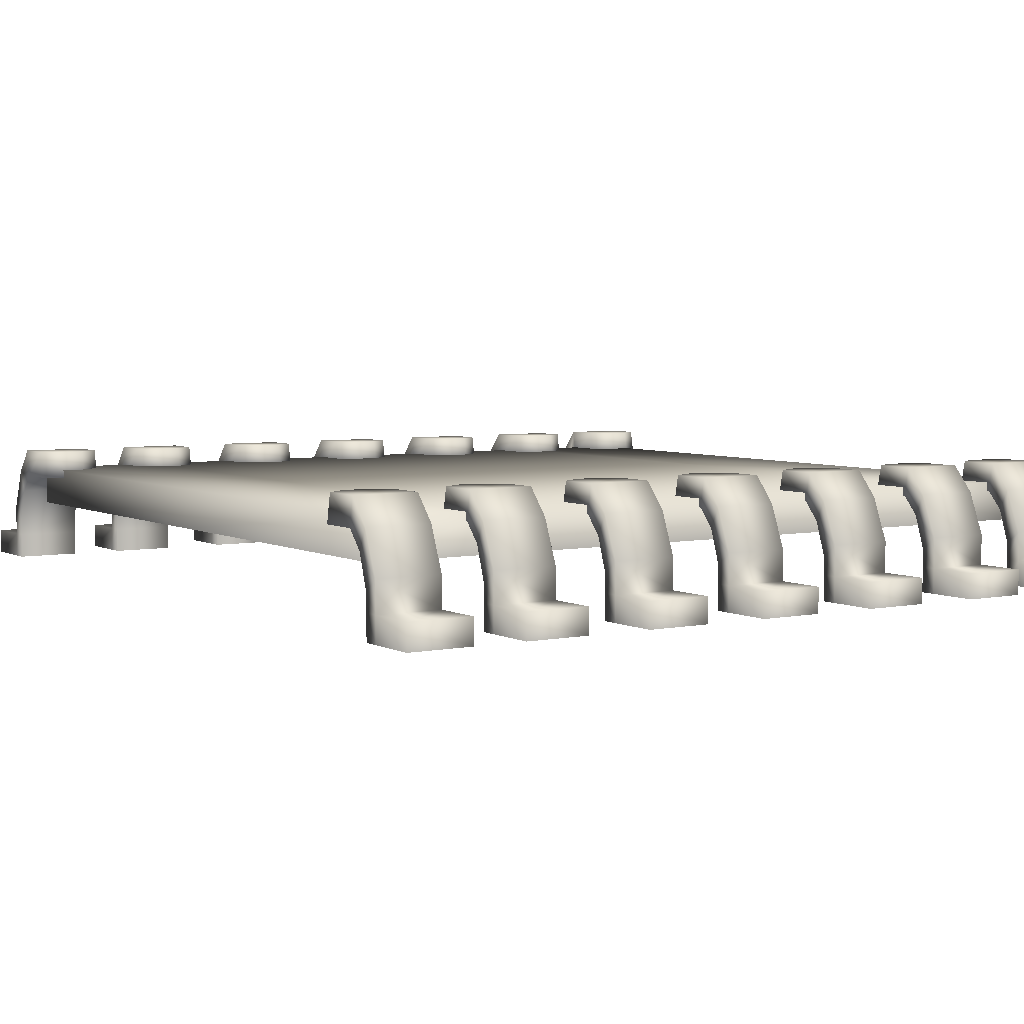
<metadata>
{"format":"obj","ext":"obj","renderer":"f3d","projection":"perspective","resolution":1024,"background":"white","views":[{"elev":5.0,"azim":-33.0,"up":"+Y"}]}
</metadata>
<code>
v  -1.445 0.2326 2.086
v  -0.7224 0.2326 2.086
v  -0.7224 0.2326 -0
v  -1.445 0.2326 -0
v  -1.445 0.0126 2.086
v  -0.7224 0.0126 2.086
v  -2.167 0.0126 -0
v  -2.167 0.0126 2.086
v  -2.167 0.2326 2.086
v  -2.167 0.2326 -0
v  1.445 0.2326 -0
v  0.7224 0.2326 -0
v  0.7224 0.2326 2.086
v  1.445 0.2326 2.086
v  0.7224 0.0126 2.086
v  1.445 0.0126 2.086
v  2.167 0.0126 -0
v  2.167 0.2326 -0
v  2.167 0.2326 2.086
v  2.167 0.0126 2.086
v  0 0.2326 2.086
v  0 0.2326 -0
v  0 0.0126 2.086
v  -1.445 0.2326 -2.086
v  -0.7224 0.2326 -2.086
v  -1.445 0.0126 -2.086
v  -0.7224 0.0126 -2.086
v  -2.167 0.2326 -2.086
v  -2.167 0.0126 -2.086
v  1.445 0.2326 -2.086
v  0.7224 0.2326 -2.086
v  1.445 0.0126 -2.086
v  0.7224 0.0126 -2.086
v  2.167 0.0126 -2.086
v  2.167 0.2326 -2.086
v  0 0.2326 -2.086
v  0 0.0126 -2.086
v  -2.279 0.3441 1.901
v  -2.279 0.186 1.869
v  -2.279 0.186 2.098
v  -2.279 0.3441 2.122
v  -2.279 0.0841 2.19
v  -2.279 0.2013 2.247
v  -2.279 -0.1045 2.252
v  -2.279 -0.0332 2.341
v  -2.279 -0.2027 2.252
v  -2.279 -0.2027 2.341
v  -2.036 0.3441 1.821
v  -2.036 0.186 1.79
v  -2.162 0.186 1.79
v  -2.162 0.3441 1.821
v  -1.918 0.186 1.869
v  -1.918 0.186 2.098
v  -1.918 0.0841 2.19
v  -1.918 -0.1045 2.252
v  -1.918 -0.2027 2.252
v  -1.918 -0.3441 2.629
v  -1.918 -0.2027 2.629
v  -2.279 -0.2027 2.629
v  -2.279 -0.3441 2.629
v  -1.918 -0.0332 2.341
v  -1.918 0.2013 2.247
v  -1.918 0.3441 2.122
v  -1.918 0.3441 1.901
v  -1.918 -0.2027 2.341
v  -2.279 -0.3441 2.252
v  -2.279 -0.3441 2.341
v  -1.918 -0.3441 2.252
v  -1.918 -0.3441 2.341
v  -1.625 0.3441 1.901
v  -1.625 0.186 1.869
v  -1.625 0.186 2.098
v  -1.625 0.3441 2.122
v  -1.625 0.0841 2.19
v  -1.625 0.2013 2.247
v  -1.625 -0.1045 2.252
v  -1.625 -0.0332 2.341
v  -1.625 -0.2027 2.252
v  -1.625 -0.2027 2.341
v  -1.382 0.3441 1.821
v  -1.382 0.186 1.79
v  -1.508 0.186 1.79
v  -1.508 0.3441 1.821
v  -1.265 0.186 1.869
v  -1.265 0.186 2.098
v  -1.265 0.0841 2.19
v  -1.265 -0.1045 2.252
v  -1.265 -0.2027 2.252
v  -1.265 -0.3441 2.629
v  -1.265 -0.2027 2.629
v  -1.625 -0.2027 2.629
v  -1.625 -0.3441 2.629
v  -1.265 -0.0332 2.341
v  -1.265 0.2013 2.247
v  -1.265 0.3441 2.122
v  -1.265 0.3441 1.901
v  -1.265 -0.2027 2.341
v  -1.625 -0.3441 2.252
v  -1.625 -0.3441 2.341
v  -1.265 -0.3441 2.252
v  -1.265 -0.3441 2.341
v  -0.9026 0.3441 1.901
v  -0.9026 0.186 1.869
v  -0.9026 0.186 2.098
v  -0.9026 0.3441 2.122
v  -0.9026 0.0841 2.19
v  -0.9026 0.2013 2.247
v  -0.9026 -0.1045 2.252
v  -0.9026 -0.0332 2.341
v  -0.9026 -0.2027 2.252
v  -0.9026 -0.2027 2.341
v  -0.6594 0.3441 1.821
v  -0.6594 0.186 1.79
v  -0.7855 0.186 1.79
v  -0.7855 0.3441 1.821
v  -0.5422 0.186 1.869
v  -0.5422 0.186 2.098
v  -0.5422 0.0841 2.19
v  -0.5422 -0.1045 2.252
v  -0.5422 -0.2027 2.252
v  -0.5422 -0.3441 2.629
v  -0.5422 -0.2027 2.629
v  -0.9026 -0.2027 2.629
v  -0.9026 -0.3441 2.629
v  -0.5422 -0.0332 2.341
v  -0.5422 0.2013 2.247
v  -0.5422 0.3441 2.122
v  -0.5422 0.3441 1.901
v  -0.5422 -0.2027 2.341
v  -0.9026 -0.3441 2.252
v  -0.9026 -0.3441 2.341
v  -0.5422 -0.3441 2.252
v  -0.5422 -0.3441 2.341
v  -0.1802 0.3441 1.901
v  -0.1802 0.186 1.869
v  -0.1802 0.186 2.098
v  -0.1802 0.3441 2.122
v  -0.1802 0.0841 2.19
v  -0.1802 0.2013 2.247
v  -0.1802 -0.1045 2.252
v  -0.1802 -0.0332 2.341
v  -0.1802 -0.2027 2.252
v  -0.1802 -0.2027 2.341
v  0.063 0.3441 1.821
v  0.063 0.186 1.79
v  -0.0631 0.186 1.79
v  -0.0631 0.3441 1.821
v  0.1802 0.186 1.869
v  0.1802 0.186 2.098
v  0.1802 0.0841 2.19
v  0.1802 -0.1045 2.252
v  0.1802 -0.2027 2.252
v  0.1802 -0.3441 2.629
v  0.1802 -0.2027 2.629
v  -0.1802 -0.2027 2.629
v  -0.1802 -0.3441 2.629
v  0.1802 -0.0332 2.341
v  0.1802 0.2013 2.247
v  0.1802 0.3441 2.122
v  0.1802 0.3441 1.901
v  0.1802 -0.2027 2.341
v  -0.1802 -0.3441 2.252
v  -0.1802 -0.3441 2.341
v  0.1802 -0.3441 2.252
v  0.1802 -0.3441 2.341
v  0.5421 0.3441 1.901
v  0.5421 0.186 1.869
v  0.5421 0.186 2.098
v  0.5421 0.3441 2.122
v  0.5421 0.0841 2.19
v  0.5421 0.2013 2.247
v  0.5421 -0.1045 2.252
v  0.5421 -0.0332 2.341
v  0.5421 -0.2027 2.252
v  0.5421 -0.2027 2.341
v  0.7854 0.3441 1.821
v  0.7854 0.186 1.79
v  0.6593 0.186 1.79
v  0.6593 0.3441 1.821
v  0.9026 0.186 1.869
v  0.9026 0.186 2.098
v  0.9026 0.0841 2.19
v  0.9026 -0.1045 2.252
v  0.9026 -0.2027 2.252
v  0.9026 -0.3441 2.629
v  0.9026 -0.2027 2.629
v  0.5421 -0.2027 2.629
v  0.5421 -0.3441 2.629
v  0.9026 -0.0332 2.341
v  0.9026 0.2013 2.247
v  0.9026 0.3441 2.122
v  0.9026 0.3441 1.901
v  0.9026 -0.2027 2.341
v  0.5421 -0.3441 2.252
v  0.5421 -0.3441 2.341
v  0.9026 -0.3441 2.252
v  0.9026 -0.3441 2.341
v  1.265 0.3441 1.901
v  1.265 0.186 1.869
v  1.265 0.186 2.098
v  1.265 0.3441 2.122
v  1.265 0.0841 2.19
v  1.265 0.2013 2.247
v  1.265 -0.1045 2.252
v  1.265 -0.0332 2.341
v  1.265 -0.2027 2.252
v  1.265 -0.2027 2.341
v  1.508 0.3441 1.821
v  1.508 0.186 1.79
v  1.382 0.186 1.79
v  1.382 0.3441 1.821
v  1.625 0.186 1.869
v  1.625 0.186 2.098
v  1.625 0.0841 2.19
v  1.625 -0.1045 2.252
v  1.625 -0.2027 2.252
v  1.625 -0.3441 2.629
v  1.625 -0.2027 2.629
v  1.265 -0.2027 2.629
v  1.265 -0.3441 2.629
v  1.625 -0.0332 2.341
v  1.625 0.2013 2.247
v  1.625 0.3441 2.122
v  1.625 0.3441 1.901
v  1.625 -0.2027 2.341
v  1.265 -0.3441 2.252
v  1.265 -0.3441 2.341
v  1.625 -0.3441 2.252
v  1.625 -0.3441 2.341
v  2.279 0.3441 1.901
v  2.279 0.3441 2.122
v  2.279 0.186 2.098
v  2.279 0.186 1.869
v  2.279 0.2013 2.247
v  2.279 0.0841 2.19
v  2.279 -0.0332 2.341
v  2.279 -0.1045 2.252
v  2.279 -0.2027 2.341
v  2.279 -0.2027 2.252
v  2.036 0.3441 1.821
v  2.162 0.3441 1.821
v  2.162 0.186 1.79
v  2.036 0.186 1.79
v  1.918 0.186 1.869
v  1.918 0.186 2.098
v  1.918 0.0841 2.19
v  1.918 -0.1045 2.252
v  1.918 -0.2027 2.252
v  1.918 -0.3441 2.629
v  2.279 -0.3441 2.629
v  2.279 -0.2027 2.629
v  1.918 -0.2027 2.629
v  1.918 -0.0332 2.341
v  1.918 0.2013 2.247
v  1.918 0.3441 2.122
v  1.918 0.3441 1.901
v  1.918 -0.2027 2.341
v  2.279 -0.3441 2.341
v  2.279 -0.3441 2.252
v  1.918 -0.3441 2.252
v  1.918 -0.3441 2.341
v  -2.279 0.3441 -1.901
v  -2.279 0.3441 -2.122
v  -2.279 0.186 -2.098
v  -2.279 0.186 -1.869
v  -2.279 0.2013 -2.247
v  -2.279 0.0841 -2.19
v  -2.279 -0.0332 -2.341
v  -2.279 -0.1045 -2.252
v  -2.279 -0.2027 -2.341
v  -2.279 -0.2027 -2.252
v  -2.036 0.3441 -1.821
v  -2.162 0.3441 -1.821
v  -2.162 0.186 -1.79
v  -2.036 0.186 -1.79
v  -1.918 0.186 -1.869
v  -1.918 0.186 -2.098
v  -1.918 0.0841 -2.19
v  -1.918 -0.1045 -2.252
v  -1.918 -0.2027 -2.252
v  -1.918 -0.3441 -2.629
v  -2.279 -0.3441 -2.629
v  -2.279 -0.2027 -2.629
v  -1.918 -0.2027 -2.629
v  -1.918 -0.0332 -2.341
v  -1.918 0.2013 -2.247
v  -1.918 0.3441 -2.122
v  -1.918 0.3441 -1.901
v  -1.918 -0.2027 -2.341
v  -2.279 -0.3441 -2.341
v  -2.279 -0.3441 -2.252
v  -1.918 -0.3441 -2.252
v  -1.918 -0.3441 -2.341
v  -1.625 0.3441 -1.901
v  -1.625 0.3441 -2.122
v  -1.625 0.186 -2.098
v  -1.625 0.186 -1.869
v  -1.625 0.2013 -2.247
v  -1.625 0.0841 -2.19
v  -1.625 -0.0332 -2.341
v  -1.625 -0.1045 -2.252
v  -1.625 -0.2027 -2.341
v  -1.625 -0.2027 -2.252
v  -1.382 0.3441 -1.821
v  -1.508 0.3441 -1.821
v  -1.508 0.186 -1.79
v  -1.382 0.186 -1.79
v  -1.265 0.186 -1.869
v  -1.265 0.186 -2.098
v  -1.265 0.0841 -2.19
v  -1.265 -0.1045 -2.252
v  -1.265 -0.2027 -2.252
v  -1.265 -0.3441 -2.629
v  -1.625 -0.3441 -2.629
v  -1.625 -0.2027 -2.629
v  -1.265 -0.2027 -2.629
v  -1.265 -0.0332 -2.341
v  -1.265 0.2013 -2.247
v  -1.265 0.3441 -2.122
v  -1.265 0.3441 -1.901
v  -1.265 -0.2027 -2.341
v  -1.625 -0.3441 -2.341
v  -1.625 -0.3441 -2.252
v  -1.265 -0.3441 -2.252
v  -1.265 -0.3441 -2.341
v  -0.9026 0.3441 -1.901
v  -0.9026 0.3441 -2.122
v  -0.9026 0.186 -2.098
v  -0.9026 0.186 -1.869
v  -0.9026 0.2013 -2.247
v  -0.9026 0.0841 -2.19
v  -0.9026 -0.0332 -2.341
v  -0.9026 -0.1045 -2.252
v  -0.9026 -0.2027 -2.341
v  -0.9026 -0.2027 -2.252
v  -0.6594 0.3441 -1.821
v  -0.7855 0.3441 -1.821
v  -0.7855 0.186 -1.79
v  -0.6594 0.186 -1.79
v  -0.5422 0.186 -1.869
v  -0.5422 0.186 -2.098
v  -0.5422 0.0841 -2.19
v  -0.5422 -0.1045 -2.252
v  -0.5422 -0.2027 -2.252
v  -0.5422 -0.3441 -2.629
v  -0.9026 -0.3441 -2.629
v  -0.9026 -0.2027 -2.629
v  -0.5422 -0.2027 -2.629
v  -0.5422 -0.0332 -2.341
v  -0.5422 0.2013 -2.247
v  -0.5422 0.3441 -2.122
v  -0.5422 0.3441 -1.901
v  -0.5422 -0.2027 -2.341
v  -0.9026 -0.3441 -2.341
v  -0.9026 -0.3441 -2.252
v  -0.5422 -0.3441 -2.252
v  -0.5422 -0.3441 -2.341
v  -0.1802 0.3441 -1.901
v  -0.1802 0.3441 -2.122
v  -0.1802 0.186 -2.098
v  -0.1802 0.186 -1.869
v  -0.1802 0.2013 -2.247
v  -0.1802 0.0841 -2.19
v  -0.1802 -0.0332 -2.341
v  -0.1802 -0.1045 -2.252
v  -0.1802 -0.2027 -2.341
v  -0.1802 -0.2027 -2.252
v  0.063 0.3441 -1.821
v  -0.0631 0.3441 -1.821
v  -0.0631 0.186 -1.79
v  0.063 0.186 -1.79
v  0.1802 0.186 -1.869
v  0.1802 0.186 -2.098
v  0.1802 0.0841 -2.19
v  0.1802 -0.1045 -2.252
v  0.1802 -0.2027 -2.252
v  0.1802 -0.3441 -2.629
v  -0.1802 -0.3441 -2.629
v  -0.1802 -0.2027 -2.629
v  0.1802 -0.2027 -2.629
v  0.1802 -0.0332 -2.341
v  0.1802 0.2013 -2.247
v  0.1802 0.3441 -2.122
v  0.1802 0.3441 -1.901
v  0.1802 -0.2027 -2.341
v  -0.1802 -0.3441 -2.341
v  -0.1802 -0.3441 -2.252
v  0.1802 -0.3441 -2.252
v  0.1802 -0.3441 -2.341
v  0.5421 0.3441 -1.901
v  0.5421 0.3441 -2.122
v  0.5421 0.186 -2.098
v  0.5421 0.186 -1.869
v  0.5421 0.2013 -2.247
v  0.5421 0.0841 -2.19
v  0.5421 -0.0332 -2.341
v  0.5421 -0.1045 -2.252
v  0.5421 -0.2027 -2.341
v  0.5421 -0.2027 -2.252
v  0.7854 0.3441 -1.821
v  0.6593 0.3441 -1.821
v  0.6593 0.186 -1.79
v  0.7854 0.186 -1.79
v  0.9026 0.186 -1.869
v  0.9026 0.186 -2.098
v  0.9026 0.0841 -2.19
v  0.9026 -0.1045 -2.252
v  0.9026 -0.2027 -2.252
v  0.9026 -0.3441 -2.629
v  0.5421 -0.3441 -2.629
v  0.5421 -0.2027 -2.629
v  0.9026 -0.2027 -2.629
v  0.9026 -0.0332 -2.341
v  0.9026 0.2013 -2.247
v  0.9026 0.3441 -2.122
v  0.9026 0.3441 -1.901
v  0.9026 -0.2027 -2.341
v  0.5421 -0.3441 -2.341
v  0.5421 -0.3441 -2.252
v  0.9026 -0.3441 -2.252
v  0.9026 -0.3441 -2.341
v  1.265 0.3441 -1.901
v  1.265 0.3441 -2.122
v  1.265 0.186 -2.098
v  1.265 0.186 -1.869
v  1.265 0.2013 -2.247
v  1.265 0.0841 -2.19
v  1.265 -0.0332 -2.341
v  1.265 -0.1045 -2.252
v  1.265 -0.2027 -2.341
v  1.265 -0.2027 -2.252
v  1.508 0.3441 -1.821
v  1.382 0.3441 -1.821
v  1.382 0.186 -1.79
v  1.508 0.186 -1.79
v  1.625 0.186 -1.869
v  1.625 0.186 -2.098
v  1.625 0.0841 -2.19
v  1.625 -0.1045 -2.252
v  1.625 -0.2027 -2.252
v  1.625 -0.3441 -2.629
v  1.265 -0.3441 -2.629
v  1.265 -0.2027 -2.629
v  1.625 -0.2027 -2.629
v  1.625 -0.0332 -2.341
v  1.625 0.2013 -2.247
v  1.625 0.3441 -2.122
v  1.625 0.3441 -1.901
v  1.625 -0.2027 -2.341
v  1.265 -0.3441 -2.341
v  1.265 -0.3441 -2.252
v  1.625 -0.3441 -2.252
v  1.625 -0.3441 -2.341
v  2.279 0.3441 -1.901
v  2.279 0.186 -1.869
v  2.279 0.186 -2.098
v  2.279 0.3441 -2.122
v  2.279 0.0841 -2.19
v  2.279 0.2013 -2.247
v  2.279 -0.1045 -2.252
v  2.279 -0.0332 -2.341
v  2.279 -0.2027 -2.252
v  2.279 -0.2027 -2.341
v  2.036 0.3441 -1.821
v  2.036 0.186 -1.79
v  2.162 0.186 -1.79
v  2.162 0.3441 -1.821
v  1.918 0.186 -1.869
v  1.918 0.186 -2.098
v  1.918 0.0841 -2.19
v  1.918 -0.1045 -2.252
v  1.918 -0.2027 -2.252
v  1.918 -0.3441 -2.629
v  1.918 -0.2027 -2.629
v  2.279 -0.2027 -2.629
v  2.279 -0.3441 -2.629
v  1.918 -0.0332 -2.341
v  1.918 0.2013 -2.247
v  1.918 0.3441 -2.122
v  1.918 0.3441 -1.901
v  1.918 -0.2027 -2.341
v  2.279 -0.3441 -2.252
v  2.279 -0.3441 -2.341
v  1.918 -0.3441 -2.252
v  1.918 -0.3441 -2.341
o deco2_chip_big
g deco2_chip_big
f 1 2 3 4
f 5 6 2 1
f 7 8 9 10
f 11 12 13 14
f 14 13 15 16
f 17 18 19 20
f 2 21 22 3
f 4 10 9 1
f 6 23 21 2
f 1 9 8 5
f 12 22 21 13
f 14 19 18 11
f 13 21 23 15
f 16 20 19 14
f 24 4 3 25
f 26 24 25 27
f 7 10 28 29
f 11 30 31 12
f 30 32 33 31
f 17 34 35 18
f 25 3 22 36
f 4 24 28 10
f 27 25 36 37
f 24 26 29 28
f 12 31 36 22
f 30 11 18 35
f 31 33 37 36
f 32 30 35 34
f 38 39 40 41
f 40 42 43 41
f 42 44 45 43
f 44 46 47 45
f 48 49 50 51
f 49 52 39 50
f 53 54 42 40
f 54 55 44 42
f 55 56 46 44
f 57 58 59 60
f 61 62 43 45
f 62 63 41 43
f 63 64 38 41
f 61 65 56 55
f 62 61 55 54
f 63 62 54 53
f 64 63 53 52
f 46 66 67 47
f 56 68 66 46
f 65 61 45 47
f 65 69 68 56
f 69 65 58 57
f 65 47 59 58
f 47 67 60 59
f 48 64 52 49
f 38 51 50 39
f 64 48 51 38
f 52 53 40 39
f 70 71 72 73
f 72 74 75 73
f 74 76 77 75
f 76 78 79 77
f 80 81 82 83
f 81 84 71 82
f 85 86 74 72
f 86 87 76 74
f 87 88 78 76
f 89 90 91 92
f 93 94 75 77
f 94 95 73 75
f 95 96 70 73
f 93 97 88 87
f 94 93 87 86
f 95 94 86 85
f 96 95 85 84
f 78 98 99 79
f 88 100 98 78
f 97 93 77 79
f 97 101 100 88
f 101 97 90 89
f 97 79 91 90
f 79 99 92 91
f 80 96 84 81
f 70 83 82 71
f 96 80 83 70
f 84 85 72 71
f 102 103 104 105
f 104 106 107 105
f 106 108 109 107
f 108 110 111 109
f 112 113 114 115
f 113 116 103 114
f 117 118 106 104
f 118 119 108 106
f 119 120 110 108
f 121 122 123 124
f 125 126 107 109
f 126 127 105 107
f 127 128 102 105
f 125 129 120 119
f 126 125 119 118
f 127 126 118 117
f 128 127 117 116
f 110 130 131 111
f 120 132 130 110
f 129 125 109 111
f 129 133 132 120
f 133 129 122 121
f 129 111 123 122
f 111 131 124 123
f 112 128 116 113
f 102 115 114 103
f 128 112 115 102
f 116 117 104 103
f 134 135 136 137
f 136 138 139 137
f 138 140 141 139
f 140 142 143 141
f 144 145 146 147
f 145 148 135 146
f 149 150 138 136
f 150 151 140 138
f 151 152 142 140
f 153 154 155 156
f 157 158 139 141
f 158 159 137 139
f 159 160 134 137
f 157 161 152 151
f 158 157 151 150
f 159 158 150 149
f 160 159 149 148
f 142 162 163 143
f 152 164 162 142
f 161 157 141 143
f 161 165 164 152
f 165 161 154 153
f 161 143 155 154
f 143 163 156 155
f 144 160 148 145
f 134 147 146 135
f 160 144 147 134
f 148 149 136 135
f 166 167 168 169
f 168 170 171 169
f 170 172 173 171
f 172 174 175 173
f 176 177 178 179
f 177 180 167 178
f 181 182 170 168
f 182 183 172 170
f 183 184 174 172
f 185 186 187 188
f 189 190 171 173
f 190 191 169 171
f 191 192 166 169
f 189 193 184 183
f 190 189 183 182
f 191 190 182 181
f 192 191 181 180
f 174 194 195 175
f 184 196 194 174
f 193 189 173 175
f 193 197 196 184
f 197 193 186 185
f 193 175 187 186
f 175 195 188 187
f 176 192 180 177
f 166 179 178 167
f 192 176 179 166
f 180 181 168 167
f 198 199 200 201
f 200 202 203 201
f 202 204 205 203
f 204 206 207 205
f 208 209 210 211
f 209 212 199 210
f 213 214 202 200
f 214 215 204 202
f 215 216 206 204
f 217 218 219 220
f 221 222 203 205
f 222 223 201 203
f 223 224 198 201
f 221 225 216 215
f 222 221 215 214
f 223 222 214 213
f 224 223 213 212
f 206 226 227 207
f 216 228 226 206
f 225 221 205 207
f 225 229 228 216
f 229 225 218 217
f 225 207 219 218
f 207 227 220 219
f 208 224 212 209
f 198 211 210 199
f 224 208 211 198
f 212 213 200 199
f 230 231 232 233
f 232 231 234 235
f 235 234 236 237
f 237 236 238 239
f 240 241 242 243
f 243 242 233 244
f 245 232 235 246
f 246 235 237 247
f 247 237 239 248
f 249 250 251 252
f 253 236 234 254
f 254 234 231 255
f 255 231 230 256
f 253 247 248 257
f 254 246 247 253
f 255 245 246 254
f 256 244 245 255
f 239 238 258 259
f 248 239 259 260
f 257 238 236 253
f 257 248 260 261
f 261 249 252 257
f 257 252 251 238
f 238 251 250 258
f 240 243 244 256
f 230 233 242 241
f 256 230 241 240
f 244 233 232 245
f 262 263 264 265
f 264 263 266 267
f 267 266 268 269
f 269 268 270 271
f 272 273 274 275
f 275 274 265 276
f 277 264 267 278
f 278 267 269 279
f 279 269 271 280
f 281 282 283 284
f 285 268 266 286
f 286 266 263 287
f 287 263 262 288
f 285 279 280 289
f 286 278 279 285
f 287 277 278 286
f 288 276 277 287
f 271 270 290 291
f 280 271 291 292
f 289 270 268 285
f 289 280 292 293
f 293 281 284 289
f 289 284 283 270
f 270 283 282 290
f 272 275 276 288
f 262 265 274 273
f 288 262 273 272
f 276 265 264 277
f 294 295 296 297
f 296 295 298 299
f 299 298 300 301
f 301 300 302 303
f 304 305 306 307
f 307 306 297 308
f 309 296 299 310
f 310 299 301 311
f 311 301 303 312
f 313 314 315 316
f 317 300 298 318
f 318 298 295 319
f 319 295 294 320
f 317 311 312 321
f 318 310 311 317
f 319 309 310 318
f 320 308 309 319
f 303 302 322 323
f 312 303 323 324
f 321 302 300 317
f 321 312 324 325
f 325 313 316 321
f 321 316 315 302
f 302 315 314 322
f 304 307 308 320
f 294 297 306 305
f 320 294 305 304
f 308 297 296 309
f 326 327 328 329
f 328 327 330 331
f 331 330 332 333
f 333 332 334 335
f 336 337 338 339
f 339 338 329 340
f 341 328 331 342
f 342 331 333 343
f 343 333 335 344
f 345 346 347 348
f 349 332 330 350
f 350 330 327 351
f 351 327 326 352
f 349 343 344 353
f 350 342 343 349
f 351 341 342 350
f 352 340 341 351
f 335 334 354 355
f 344 335 355 356
f 353 334 332 349
f 353 344 356 357
f 357 345 348 353
f 353 348 347 334
f 334 347 346 354
f 336 339 340 352
f 326 329 338 337
f 352 326 337 336
f 340 329 328 341
f 358 359 360 361
f 360 359 362 363
f 363 362 364 365
f 365 364 366 367
f 368 369 370 371
f 371 370 361 372
f 373 360 363 374
f 374 363 365 375
f 375 365 367 376
f 377 378 379 380
f 381 364 362 382
f 382 362 359 383
f 383 359 358 384
f 381 375 376 385
f 382 374 375 381
f 383 373 374 382
f 384 372 373 383
f 367 366 386 387
f 376 367 387 388
f 385 366 364 381
f 385 376 388 389
f 389 377 380 385
f 385 380 379 366
f 366 379 378 386
f 368 371 372 384
f 358 361 370 369
f 384 358 369 368
f 372 361 360 373
f 390 391 392 393
f 392 391 394 395
f 395 394 396 397
f 397 396 398 399
f 400 401 402 403
f 403 402 393 404
f 405 392 395 406
f 406 395 397 407
f 407 397 399 408
f 409 410 411 412
f 413 396 394 414
f 414 394 391 415
f 415 391 390 416
f 413 407 408 417
f 414 406 407 413
f 415 405 406 414
f 416 404 405 415
f 399 398 418 419
f 408 399 419 420
f 417 398 396 413
f 417 408 420 421
f 421 409 412 417
f 417 412 411 398
f 398 411 410 418
f 400 403 404 416
f 390 393 402 401
f 416 390 401 400
f 404 393 392 405
f 422 423 424 425
f 424 423 426 427
f 427 426 428 429
f 429 428 430 431
f 432 433 434 435
f 435 434 425 436
f 437 424 427 438
f 438 427 429 439
f 439 429 431 440
f 441 442 443 444
f 445 428 426 446
f 446 426 423 447
f 447 423 422 448
f 445 439 440 449
f 446 438 439 445
f 447 437 438 446
f 448 436 437 447
f 431 430 450 451
f 440 431 451 452
f 449 430 428 445
f 449 440 452 453
f 453 441 444 449
f 449 444 443 430
f 430 443 442 450
f 432 435 436 448
f 422 425 434 433
f 448 422 433 432
f 436 425 424 437
f 454 455 456 457
f 456 458 459 457
f 458 460 461 459
f 460 462 463 461
f 464 465 466 467
f 465 468 455 466
f 469 470 458 456
f 470 471 460 458
f 471 472 462 460
f 473 474 475 476
f 477 478 459 461
f 478 479 457 459
f 479 480 454 457
f 477 481 472 471
f 478 477 471 470
f 479 478 470 469
f 480 479 469 468
f 462 482 483 463
f 472 484 482 462
f 481 477 461 463
f 481 485 484 472
f 485 481 474 473
f 481 463 475 474
f 463 483 476 475
f 464 480 468 465
f 454 467 466 455
f 480 464 467 454
f 468 469 456 455

</code>
